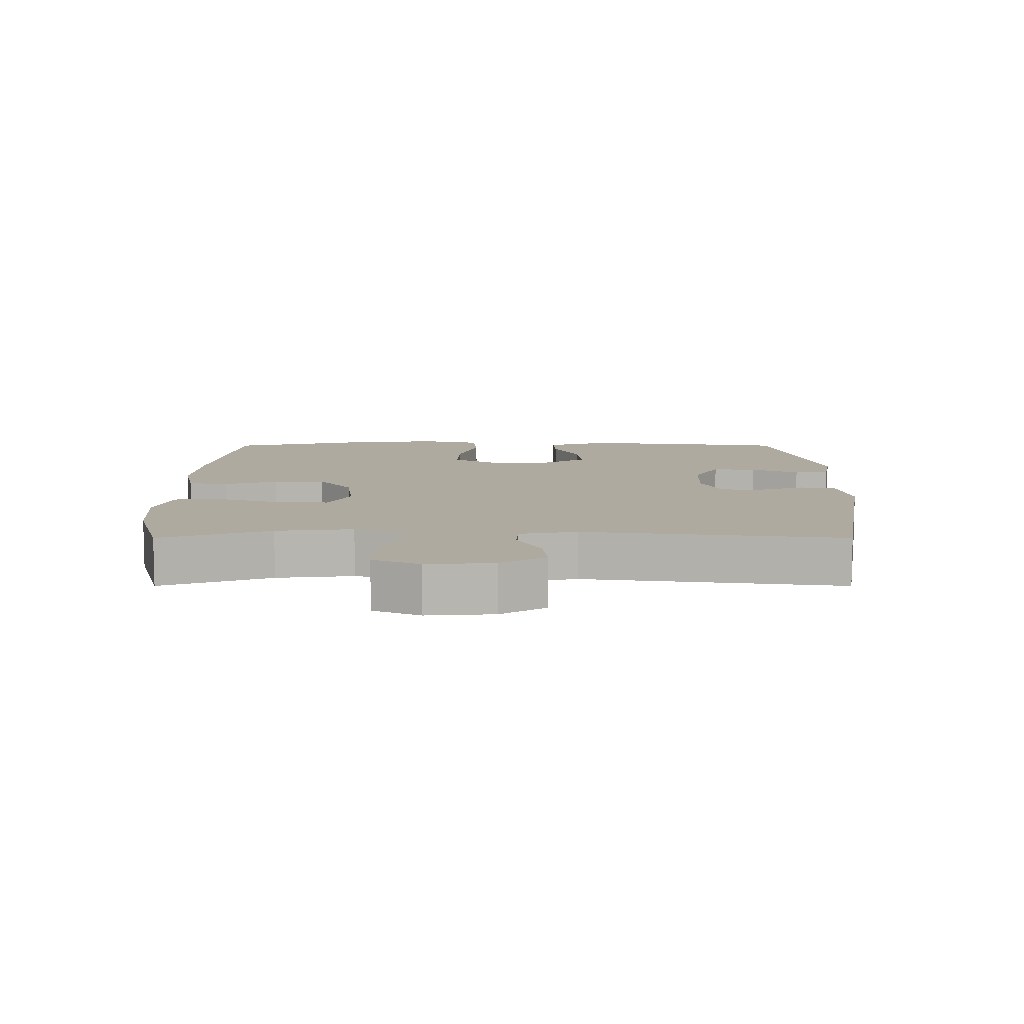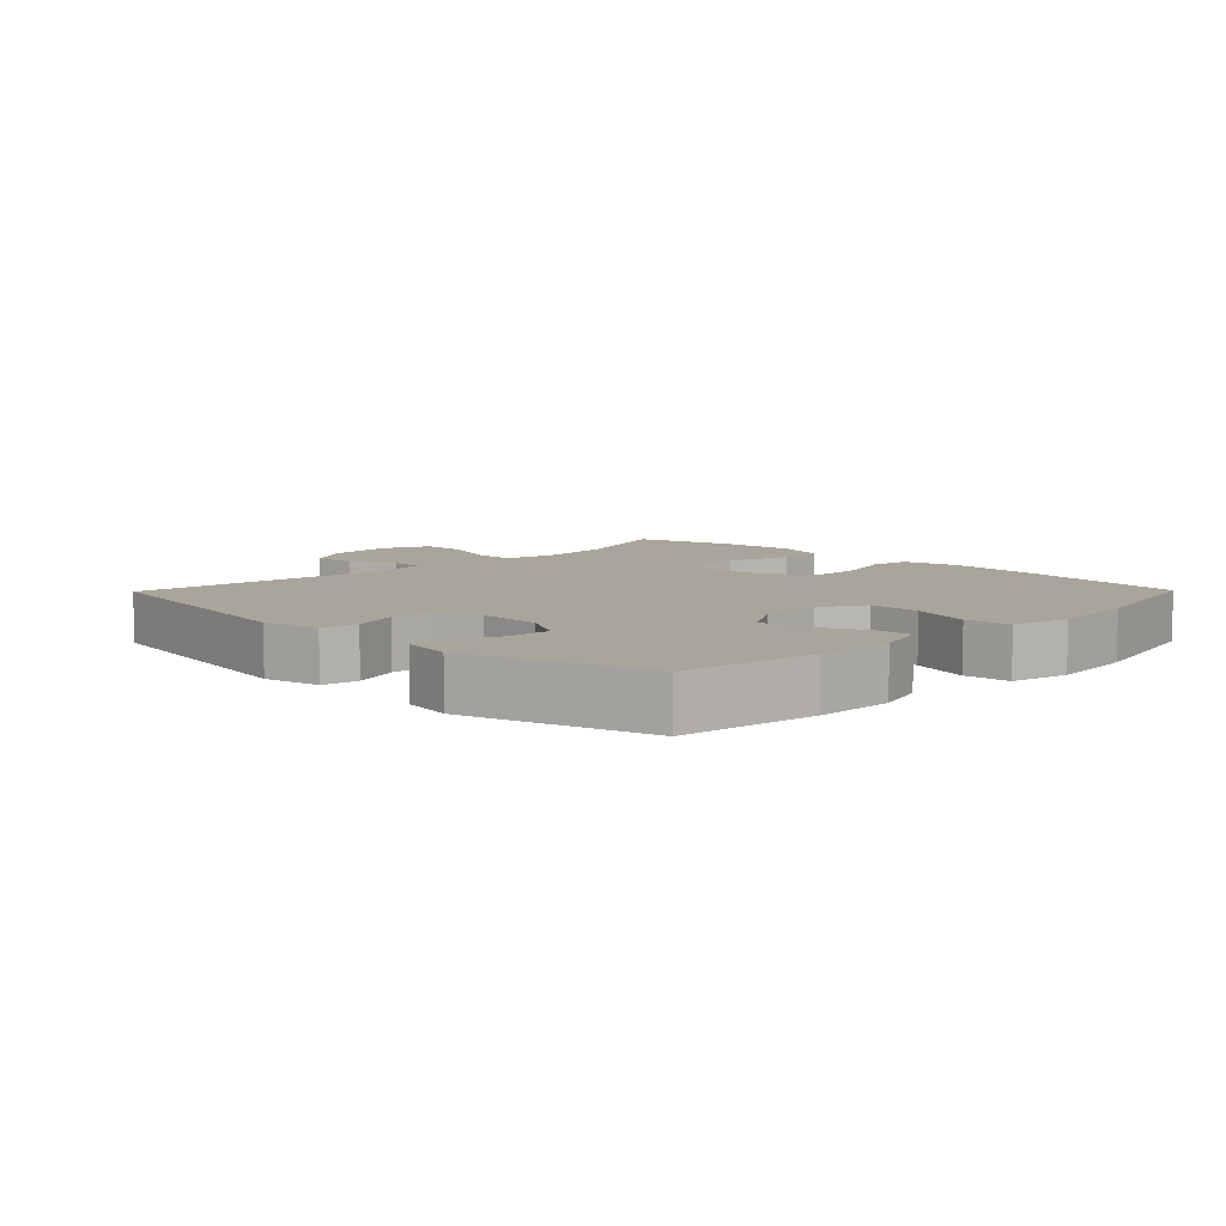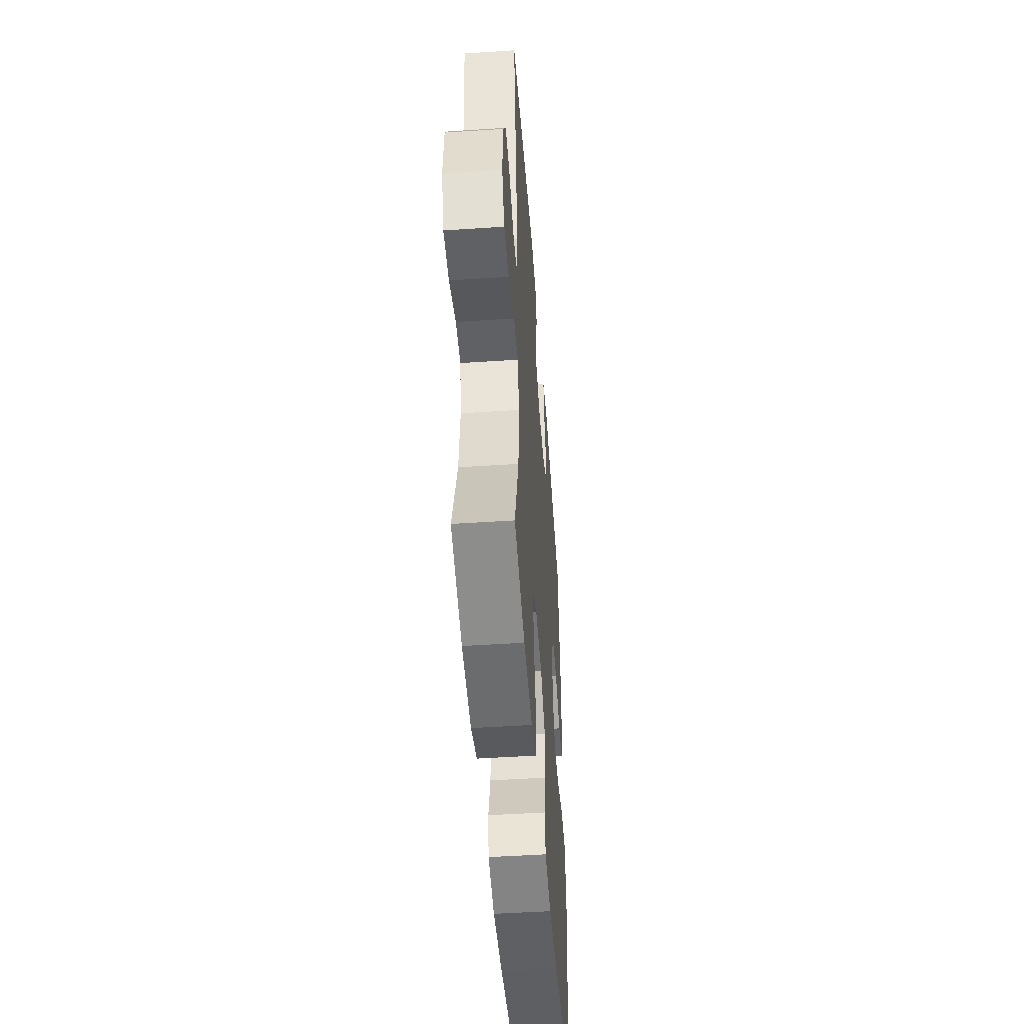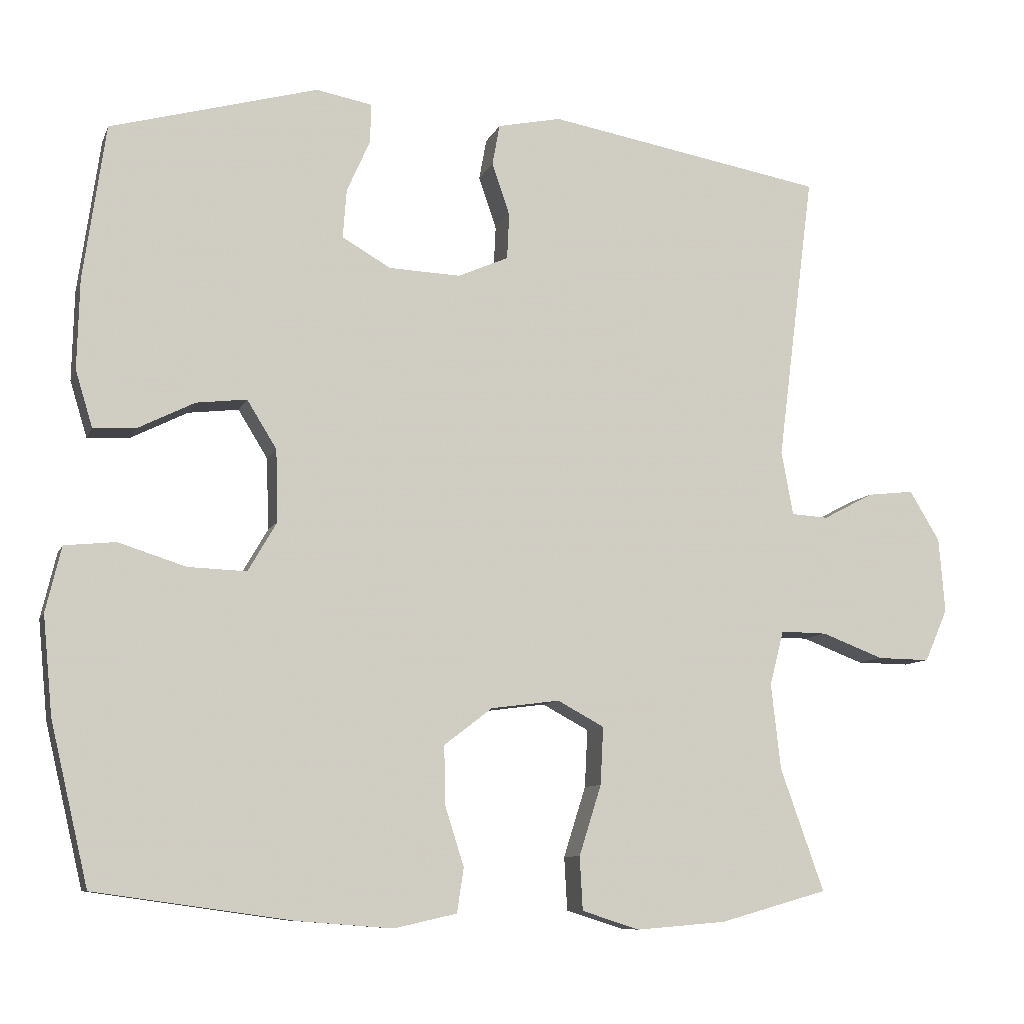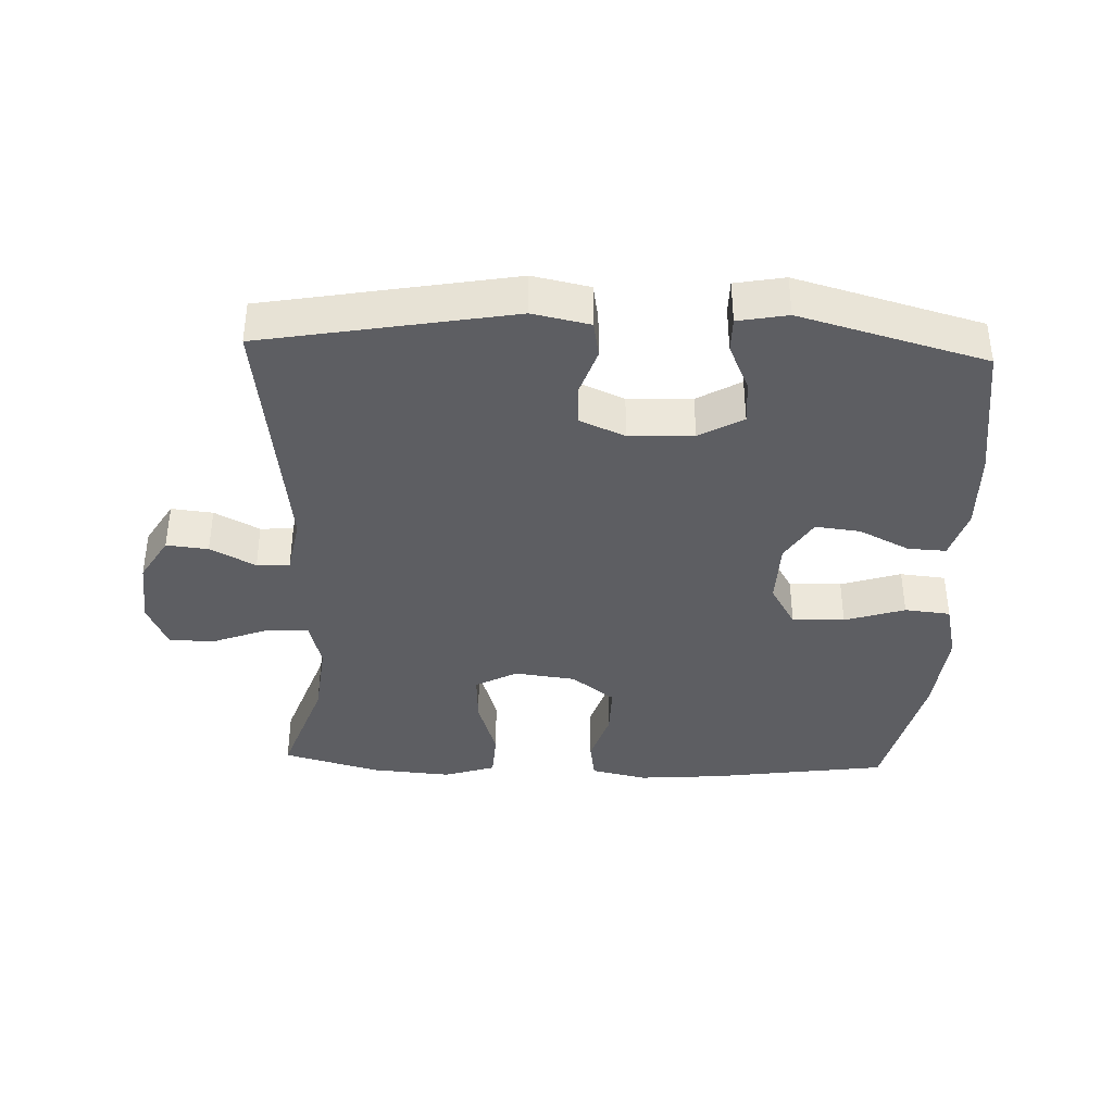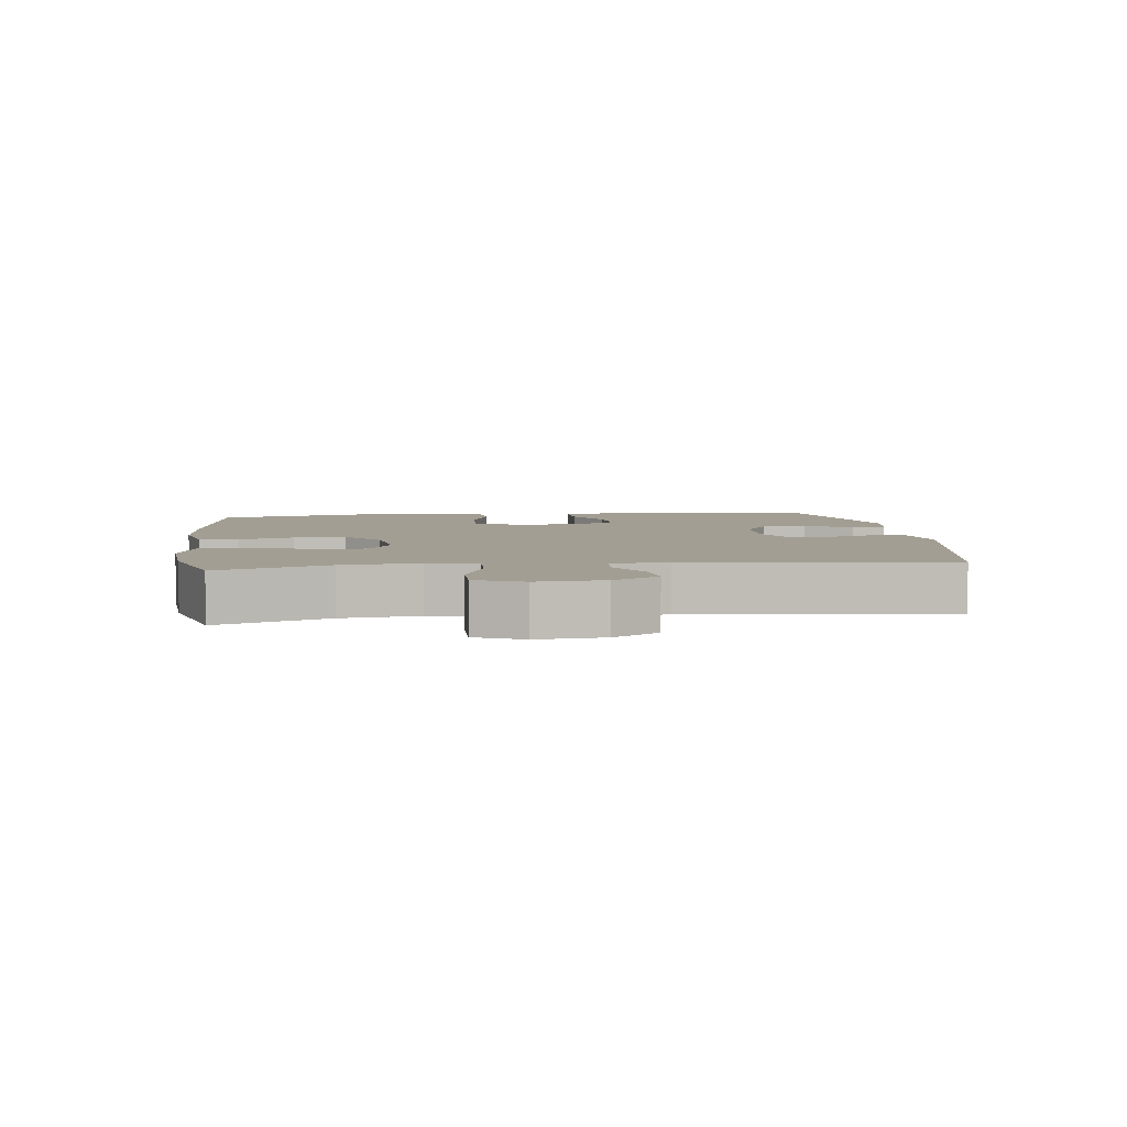
<metadata>
{"format":"obj","ext":"obj","renderer":"f3d","projection":"perspective","resolution":1024,"background":"white","views":[{"elev":9.5,"azim":-90.0,"up":"+Y"},{"elev":7.5,"azim":44.4,"up":"+Y"},{"elev":-48.9,"azim":-85.8,"up":"+Z"},{"elev":-9.0,"azim":164.1,"up":"+Z"},{"elev":-38.3,"azim":-2.2,"up":"+Y"},{"elev":5.1,"azim":-97.1,"up":"+Y"}]}
</metadata>
<code>
v 0.5 0.07 0.5
v 0.53 0.07 0.29
v 0.533 0.07 0.169
v 0.51 0.07 0.093
v 0.452 0.07 0.096
v 0.376 0.07 0.134
v 0.308 0.07 0.142
v 0.268 0.07 0.077
v 0.265 0.07 -0.02
v 0.304 0.07 -0.087
v 0.383 0.07 -0.084
v 0.474 0.07 -0.055
v 0.543 0.07 -0.062
v 0.564 0.07 -0.15
v 0.551 0.07 -0.283
v 0.5 0.07 -0.5
v 0.232 0.07 -0.538
v 0.104 0.07 -0.548
v 0.019 0.07 -0.529
v 0.01 0.07 -0.469
v 0.036 0.07 -0.387
v 0.037 0.07 -0.309
v -0.028 0.07 -0.259
v -0.121 0.07 -0.247
v -0.184 0.07 -0.281
v -0.18 0.07 -0.359
v -0.15 0.07 -0.454
v -0.154 0.07 -0.526
v -0.232 0.07 -0.551
v -0.354 0.07 -0.541
v -0.5 0.07 -0.5
v -0.441 0.07 -0.334
v -0.428 0.07 -0.218
v -0.447 0.07 -0.144
v -0.51 0.07 -0.145
v -0.594 0.07 -0.177
v -0.665 0.07 -0.178
v -0.696 0.07 -0.107
v -0.688 0.07 -0.006
v -0.647 0.07 0.062
v -0.584 0.07 0.055
v -0.516 0.07 0.019
v -0.466 0.07 0.022
v -0.45 0.07 0.109
v -0.5 0.07 0.5
v -0.124 0.07 0.567
v -0.038 0.07 0.549
v -0.028 0.07 0.494
v -0.052 0.07 0.423
v -0.049 0.07 0.361
v 0.019 0.07 0.331
v 0.116 0.07 0.335
v 0.182 0.07 0.373
v 0.177 0.07 0.439
v 0.145 0.07 0.511
v 0.145 0.07 0.563
v 0.22 0.07 0.577
v 0.5 0 0.5
v 0.53 0 0.29
v 0.533 0 0.169
v 0.51 0 0.093
v 0.452 0 0.096
v 0.376 0 0.134
v 0.308 0 0.142
v 0.268 0 0.077
v 0.265 0 -0.02
v 0.304 0 -0.087
v 0.383 0 -0.084
v 0.474 0 -0.055
v 0.543 0 -0.062
v 0.564 0 -0.15
v 0.551 0 -0.283
v 0.5 0 -0.5
v 0.232 0 -0.538
v 0.104 0 -0.548
v 0.019 0 -0.529
v 0.01 0 -0.469
v 0.036 0 -0.387
v 0.037 0 -0.309
v -0.028 0 -0.259
v -0.121 0 -0.247
v -0.184 0 -0.281
v -0.18 0 -0.359
v -0.15 0 -0.454
v -0.154 0 -0.526
v -0.232 0 -0.551
v -0.354 0 -0.541
v -0.5 0 -0.5
v -0.441 0 -0.334
v -0.428 0 -0.218
v -0.447 0 -0.144
v -0.51 0 -0.145
v -0.594 0 -0.177
v -0.665 0 -0.178
v -0.696 0 -0.107
v -0.688 0 -0.006
v -0.647 0 0.062
v -0.584 0 0.055
v -0.516 0 0.019
v -0.466 0 0.022
v -0.45 0 0.109
v -0.5 0 0.5
v -0.124 0 0.567
v -0.038 0 0.549
v -0.028 0 0.494
v -0.052 0 0.423
v -0.049 0 0.361
v 0.019 0 0.331
v 0.116 0 0.335
v 0.182 0 0.373
v 0.177 0 0.439
v 0.145 0 0.511
v 0.145 0 0.563
v 0.22 0 0.577
f 4 5 6
f 3 4 6
f 2 3 6
f 1 2 6
f 57 1 6
f 56 57 6
f 55 56 6
f 54 55 6
f 53 54 6 7
f 52 53 7 8
f 51 52 8 9
f 50 51 9 10
f 47 48 49
f 46 47 49
f 45 46 49
f 44 45 49
f 43 44 49 50
f 40 41 42
f 39 40 42
f 38 39 42
f 37 38 42
f 36 37 42
f 35 36 42
f 34 35 42 43
f 43 50 10
f 34 43 10
f 33 34 10
f 30 31 32
f 29 30 32
f 28 29 32
f 27 28 32
f 26 27 32
f 25 26 32 33
f 19 20 21
f 18 19 21
f 17 18 21
f 16 17 21
f 15 16 21
f 14 15 21
f 13 14 21
f 12 13 21
f 11 12 21
f 11 21 22
f 10 11 22 23
f 24 25 33
f 24 33 10
f 10 23 24
f 63 62 61
f 63 61 60
f 63 60 59
f 63 59 58
f 63 58 114
f 63 114 113
f 63 113 112
f 63 112 111
f 64 63 111 110
f 65 64 110 109
f 66 65 109 108
f 67 66 108 107
f 106 105 104
f 106 104 103
f 106 103 102
f 106 102 101
f 107 106 101 100
f 99 98 97
f 99 97 96
f 99 96 95
f 99 95 94
f 99 94 93
f 99 93 92
f 100 99 92 91
f 67 107 100
f 67 100 91
f 67 91 90
f 89 88 87
f 89 87 86
f 89 86 85
f 89 85 84
f 89 84 83
f 90 89 83 82
f 78 77 76
f 78 76 75
f 78 75 74
f 78 74 73
f 78 73 72
f 78 72 71
f 78 71 70
f 78 70 69
f 78 69 68
f 79 78 68
f 80 79 68 67
f 90 82 81
f 67 90 81
f 81 80 67
f 1 58 59 2
f 2 59 60 3
f 3 60 61 4
f 4 61 62 5
f 5 62 63 6
f 6 63 64 7
f 7 64 65 8
f 8 65 66 9
f 9 66 67 10
f 10 67 68 11
f 11 68 69 12
f 12 69 70 13
f 13 70 71 14
f 14 71 72 15
f 15 72 73 16
f 16 73 74 17
f 17 74 75 18
f 18 75 76 19
f 19 76 77 20
f 20 77 78 21
f 21 78 79 22
f 22 79 80 23
f 23 80 81 24
f 24 81 82 25
f 25 82 83 26
f 26 83 84 27
f 27 84 85 28
f 28 85 86 29
f 29 86 87 30
f 30 87 88 31
f 31 88 89 32
f 32 89 90 33
f 33 90 91 34
f 34 91 92 35
f 35 92 93 36
f 36 93 94 37
f 37 94 95 38
f 38 95 96 39
f 39 96 97 40
f 40 97 98 41
f 41 98 99 42
f 42 99 100 43
f 43 100 101 44
f 44 101 102 45
f 45 102 103 46
f 46 103 104 47
f 47 104 105 48
f 48 105 106 49
f 49 106 107 50
f 50 107 108 51
f 51 108 109 52
f 52 109 110 53
f 53 110 111 54
f 54 111 112 55
f 55 112 113 56
f 56 113 114 57
f 57 114 58 1

</code>
